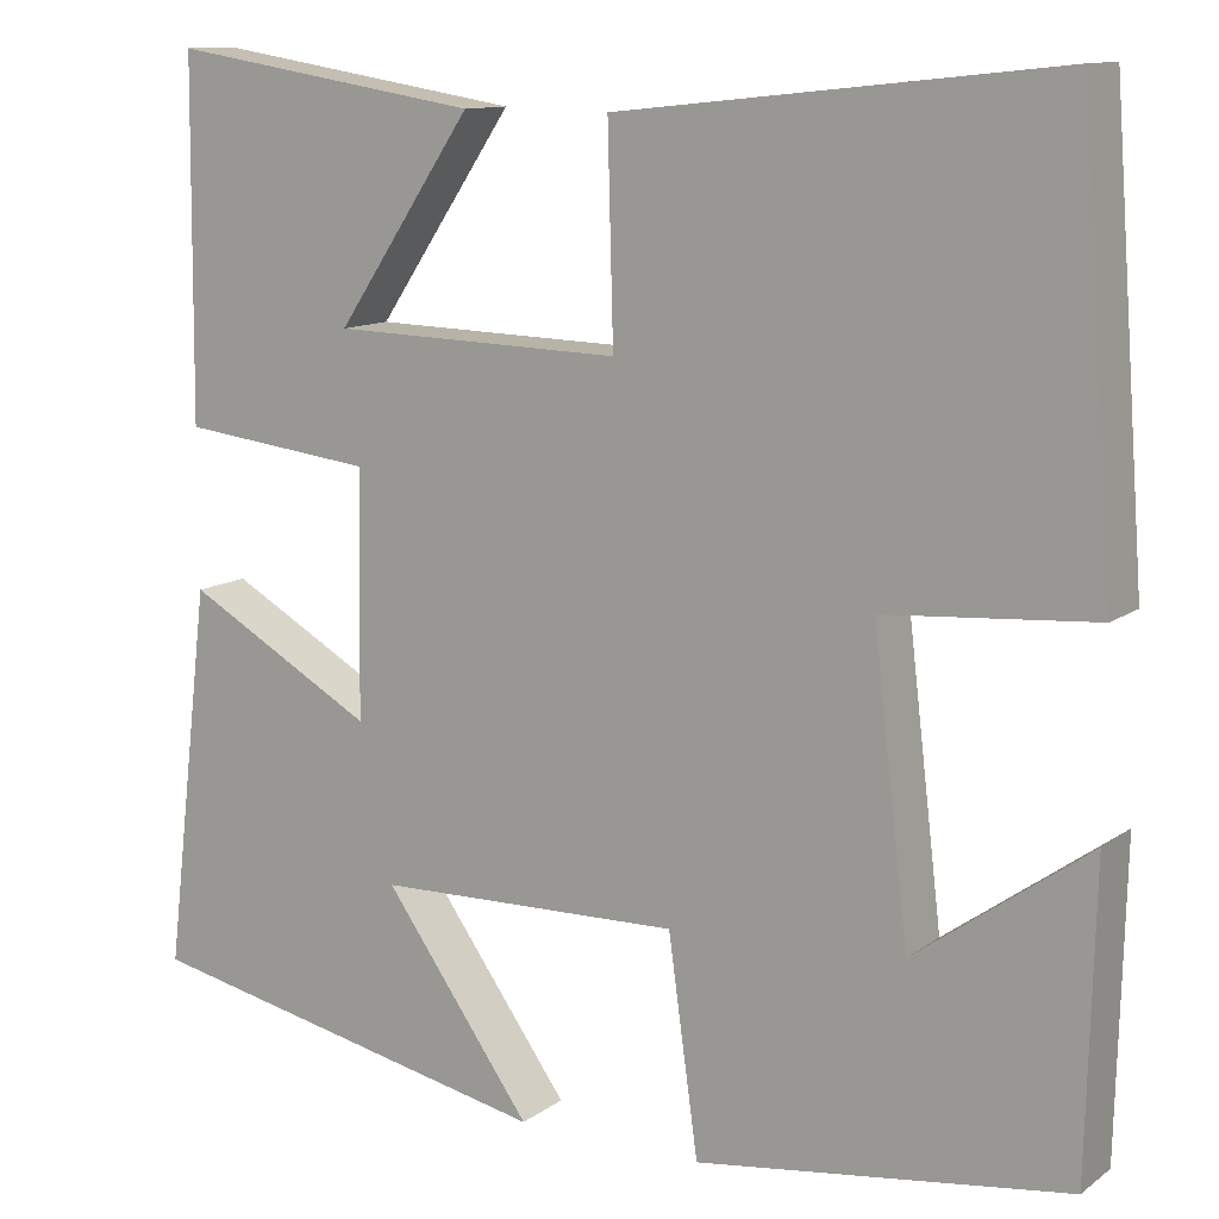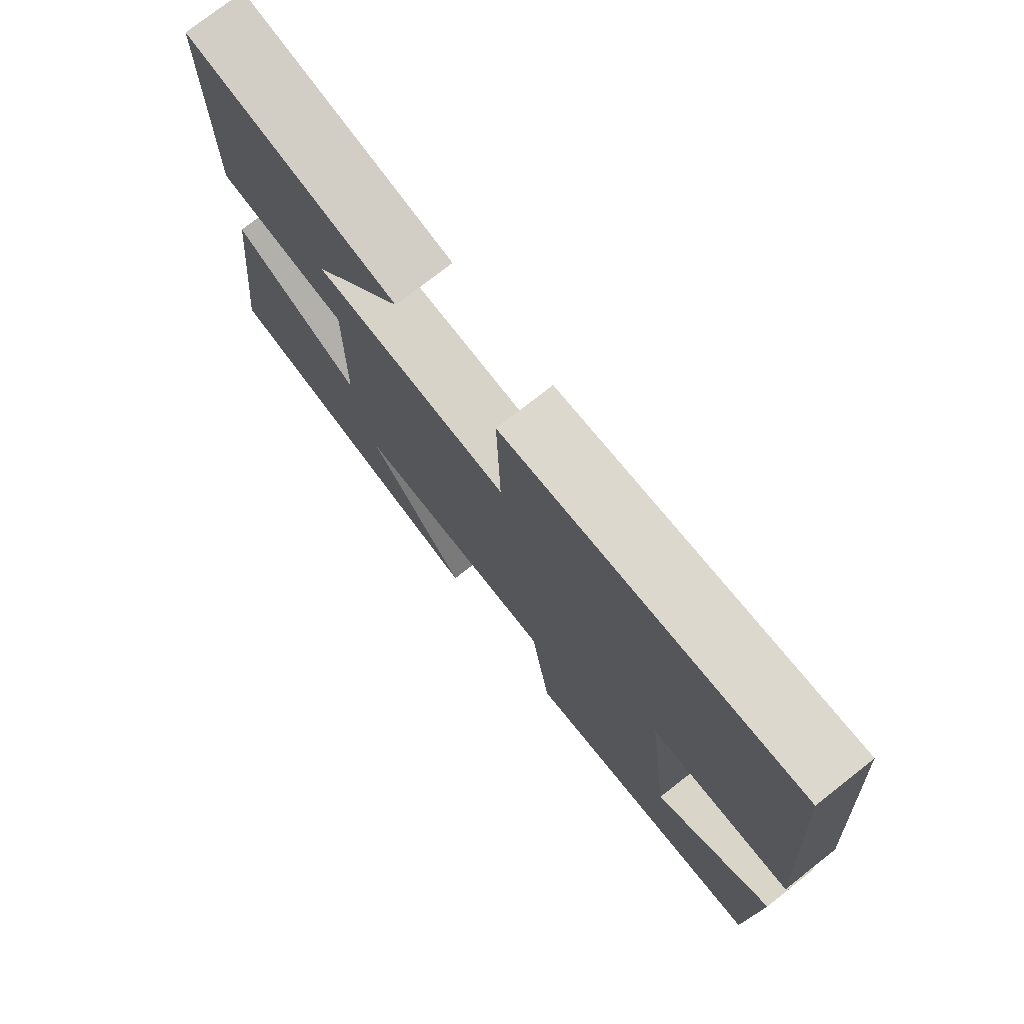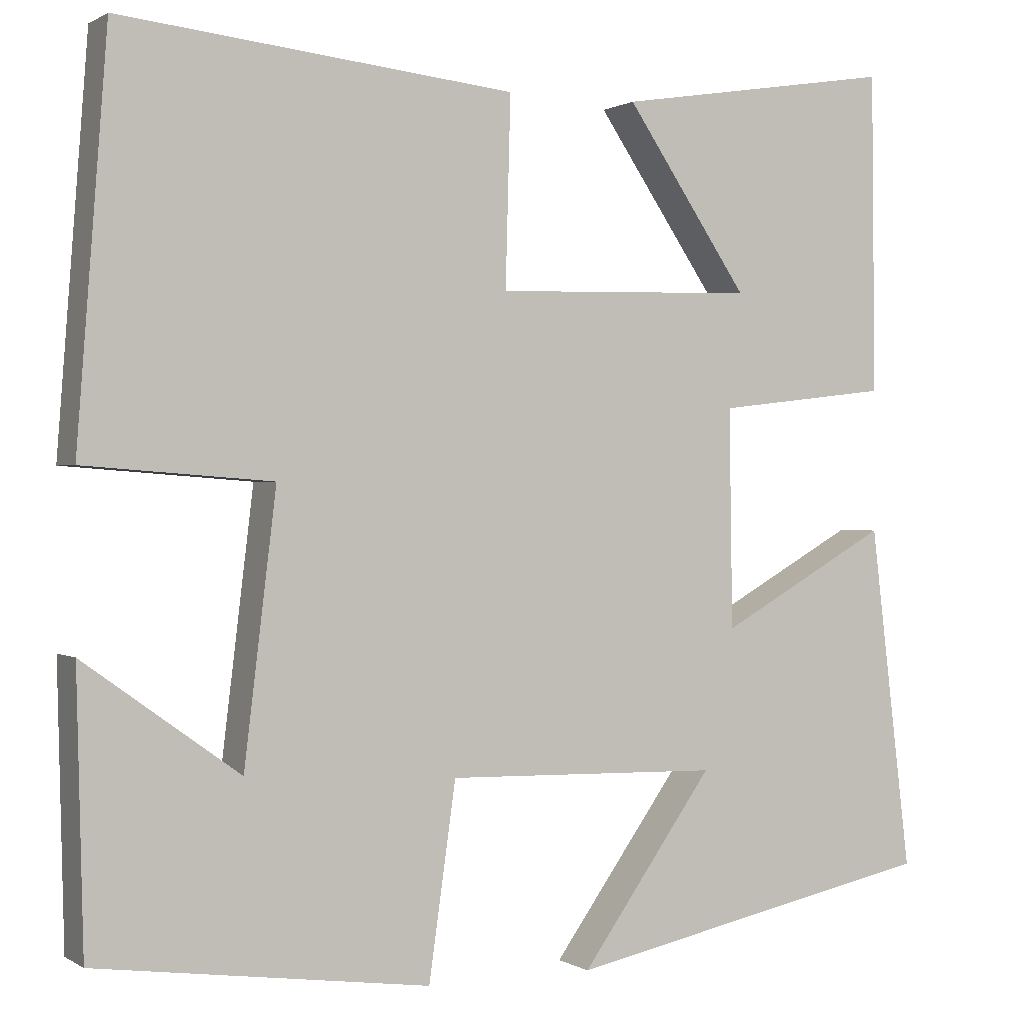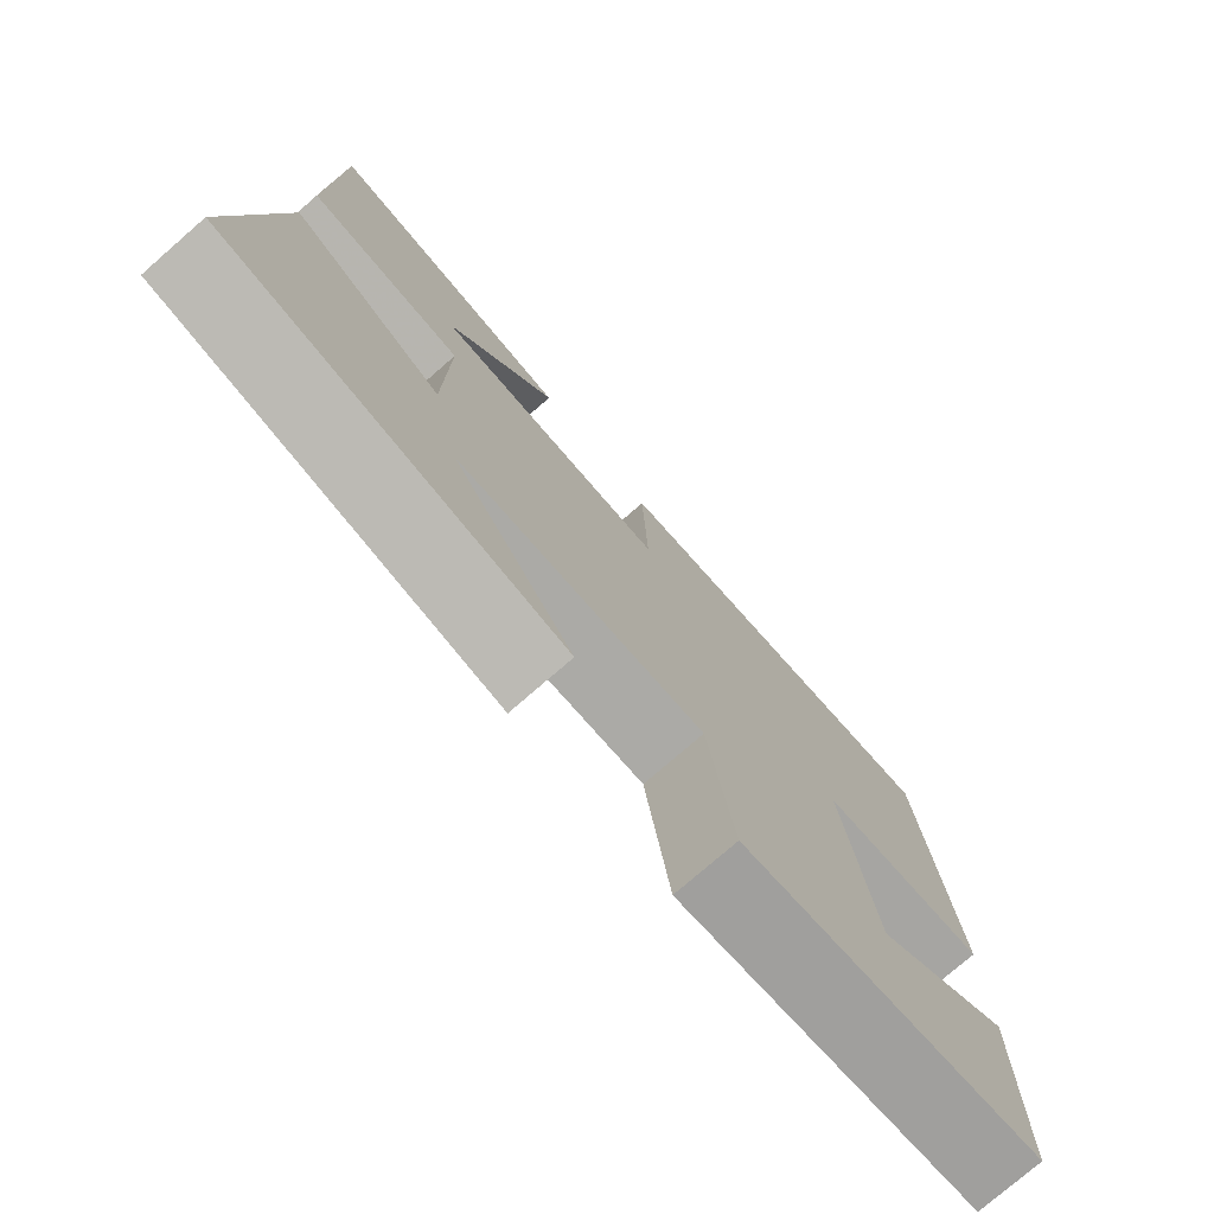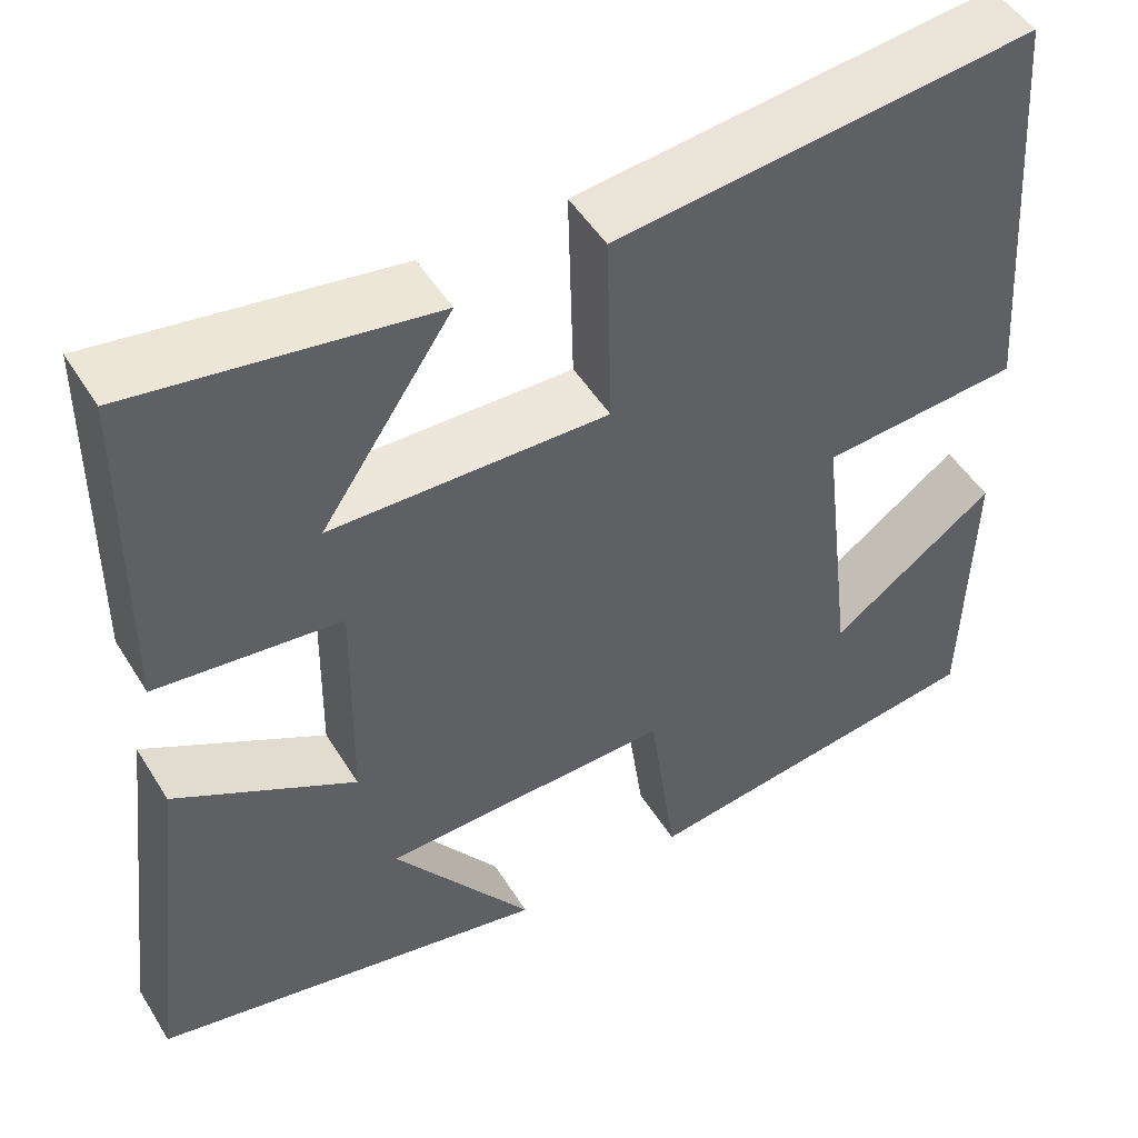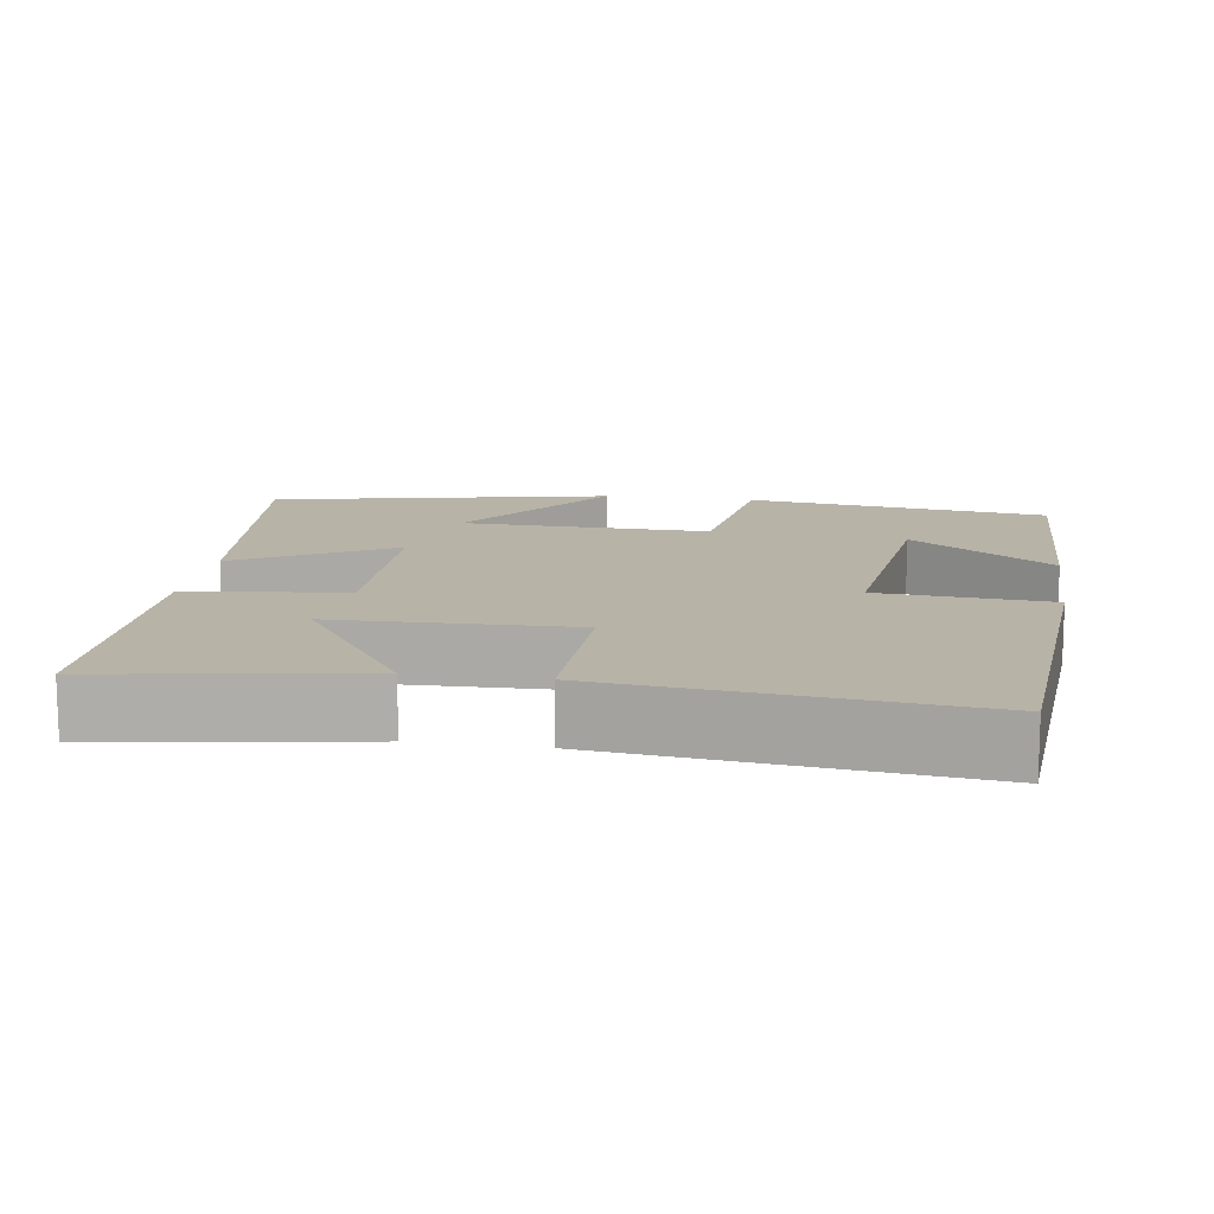
<metadata>
{"format":"obj","ext":"obj","renderer":"f3d","projection":"perspective","resolution":1024,"background":"white","views":[{"elev":11.7,"azim":31.6,"up":"+Z"},{"elev":75.8,"azim":51.9,"up":"+Z"},{"elev":0.6,"azim":153.4,"up":"+Z"},{"elev":-76.8,"azim":-49.0,"up":"+Z"},{"elev":49.7,"azim":-30.7,"up":"+Z"},{"elev":12.9,"azim":8.6,"up":"+Y"}]}
</metadata>
<code>
v 0.464 0.07 0.55
v 0.5 0.07 0.078
v 0.277 0.07 0.061
v 0.315 0.07 -0.255
v 0.5 0.07 -0.122
v 0.492 0.07 -0.446
v 0.096 0.07 -0.5
v 0.064 0.07 -0.27
v -0.262 0.07 -0.278
v -0.104 0.07 -0.5
v -0.549 0.07 -0.407
v -0.5 0.07 0.002
v -0.298 0.07 -0.112
v -0.294 0.07 0.148
v -0.5 0.07 0.172
v -0.496 0.07 0.553
v -0.163 0.07 0.5
v -0.309 0.07 0.284
v 0.001 0.07 0.276
v -0.005 0.07 0.5
v 0.464 0 0.55
v 0.5 0 0.078
v 0.277 0 0.061
v 0.315 0 -0.255
v 0.5 0 -0.122
v 0.492 0 -0.446
v 0.096 0 -0.5
v 0.064 0 -0.27
v -0.262 0 -0.278
v -0.104 0 -0.5
v -0.549 0 -0.407
v -0.5 0 0.002
v -0.298 0 -0.112
v -0.294 0 0.148
v -0.5 0 0.172
v -0.496 0 0.553
v -0.163 0 0.5
v -0.309 0 0.284
v 0.001 0 0.276
v -0.005 0 0.5
f 19 20 1 2
f 18 19 2 3
f 15 16 17 18
f 14 15 18
f 14 18 3 4
f 13 14 4
f 11 12 13
f 9 10 11
f 9 11 13
f 8 9 13 4
f 4 5 6 7
f 4 7 8
f 22 21 40 39
f 23 22 39 38
f 38 37 36 35
f 38 35 34
f 24 23 38 34
f 24 34 33
f 33 32 31
f 31 30 29
f 33 31 29
f 24 33 29 28
f 27 26 25 24
f 28 27 24
f 1 21 22 2
f 2 22 23 3
f 3 23 24 4
f 4 24 25 5
f 5 25 26 6
f 6 26 27 7
f 7 27 28 8
f 8 28 29 9
f 9 29 30 10
f 10 30 31 11
f 11 31 32 12
f 12 32 33 13
f 13 33 34 14
f 14 34 35 15
f 15 35 36 16
f 16 36 37 17
f 17 37 38 18
f 18 38 39 19
f 19 39 40 20
f 20 40 21 1

</code>
